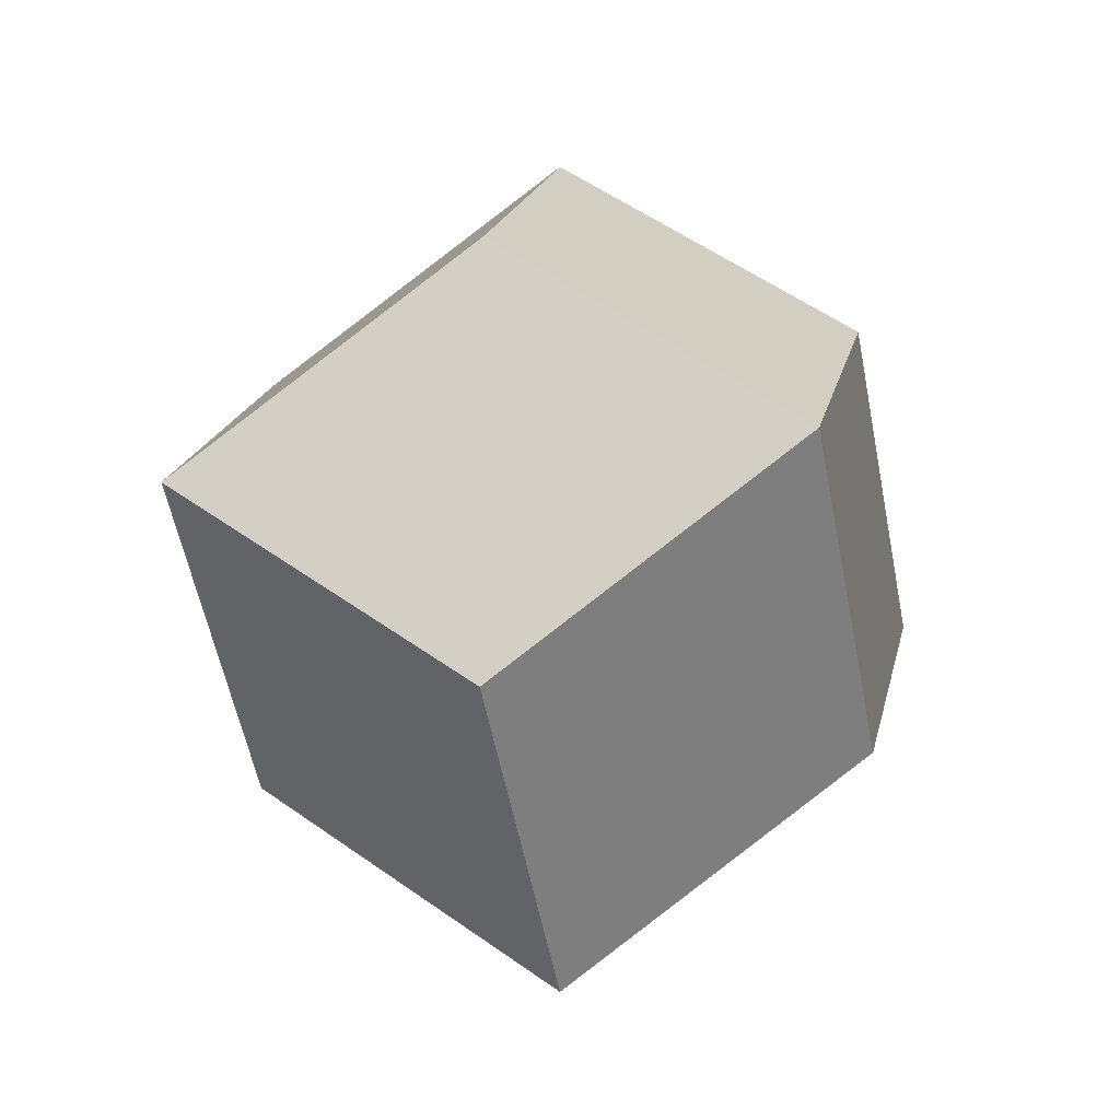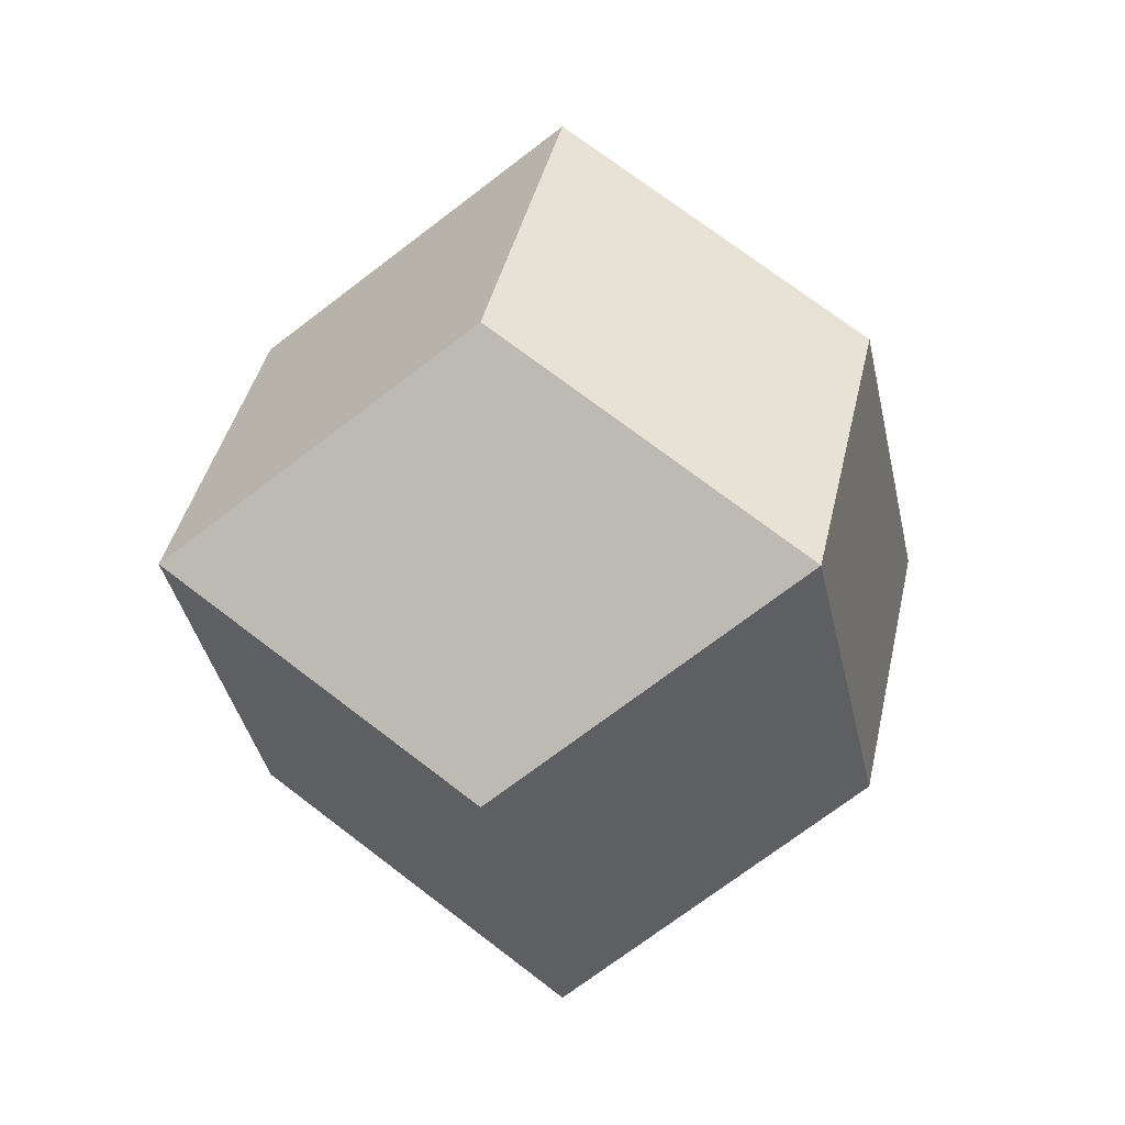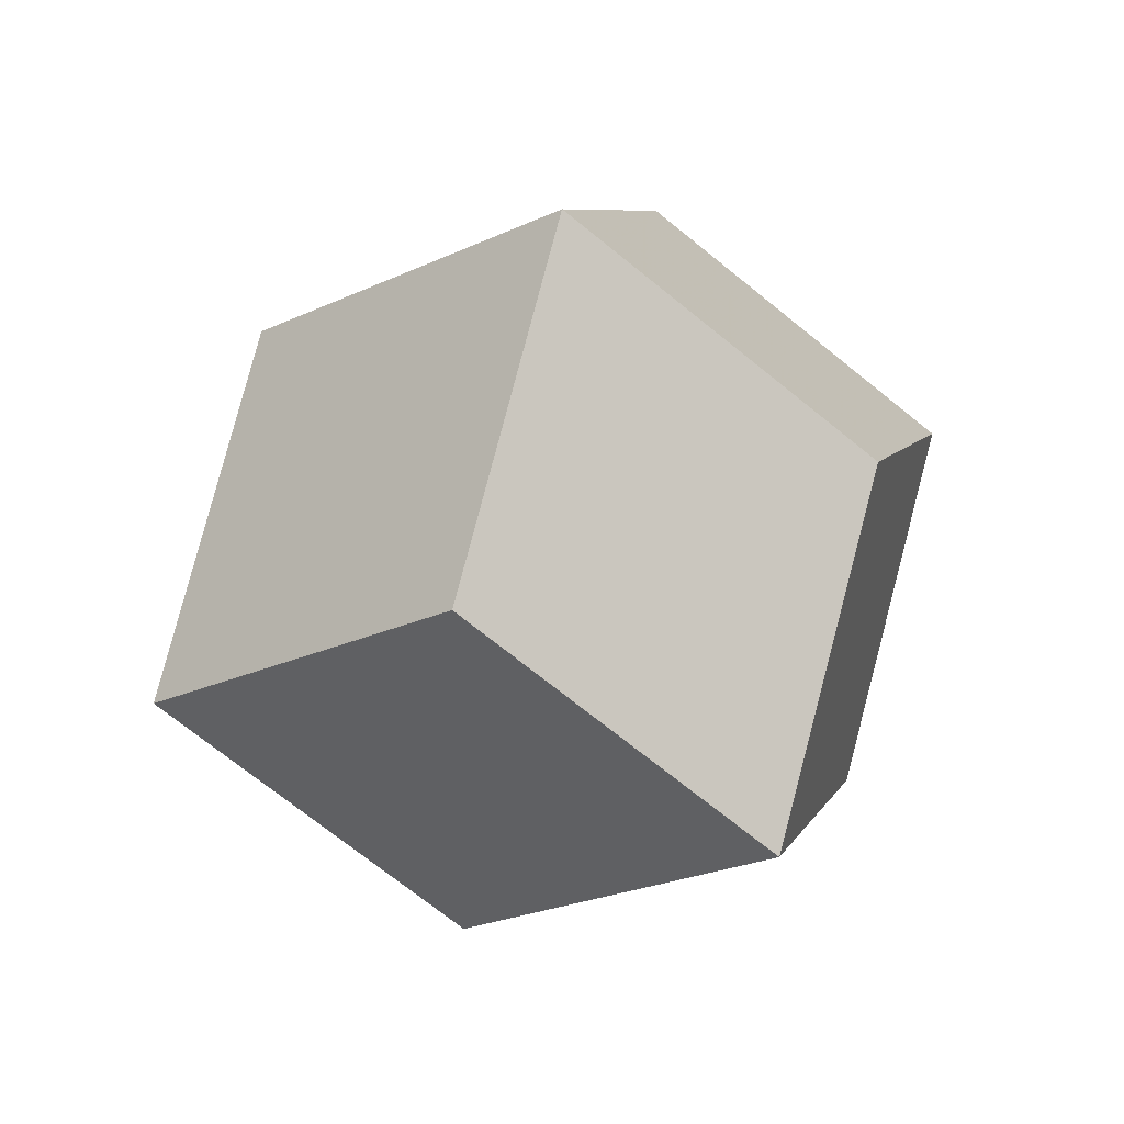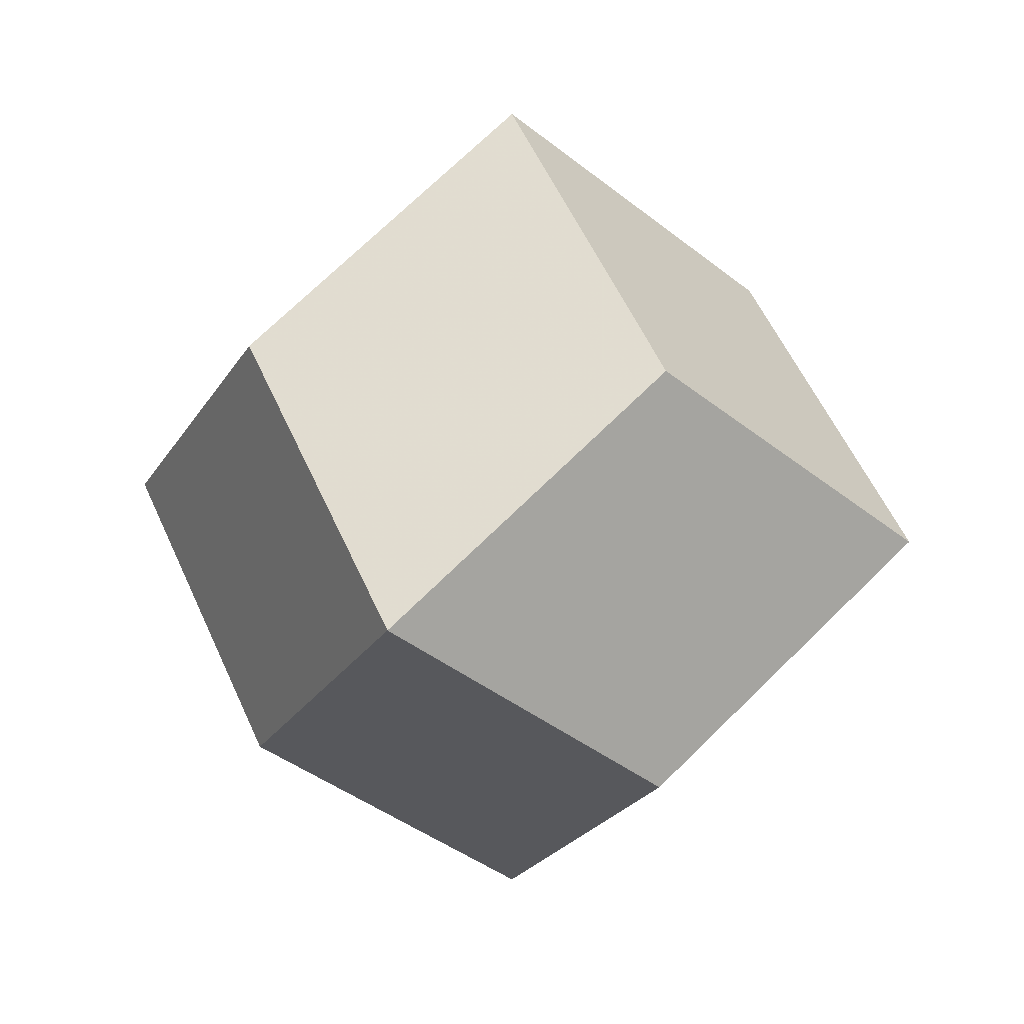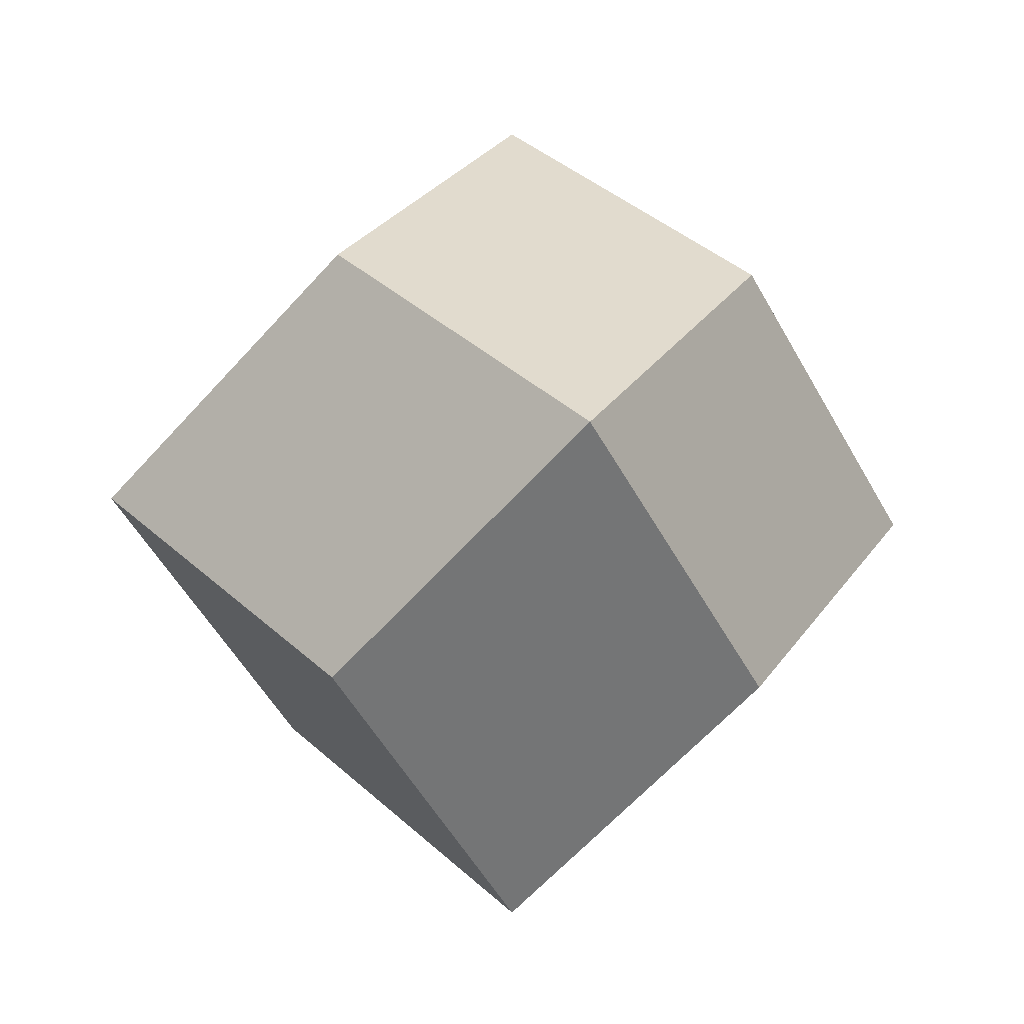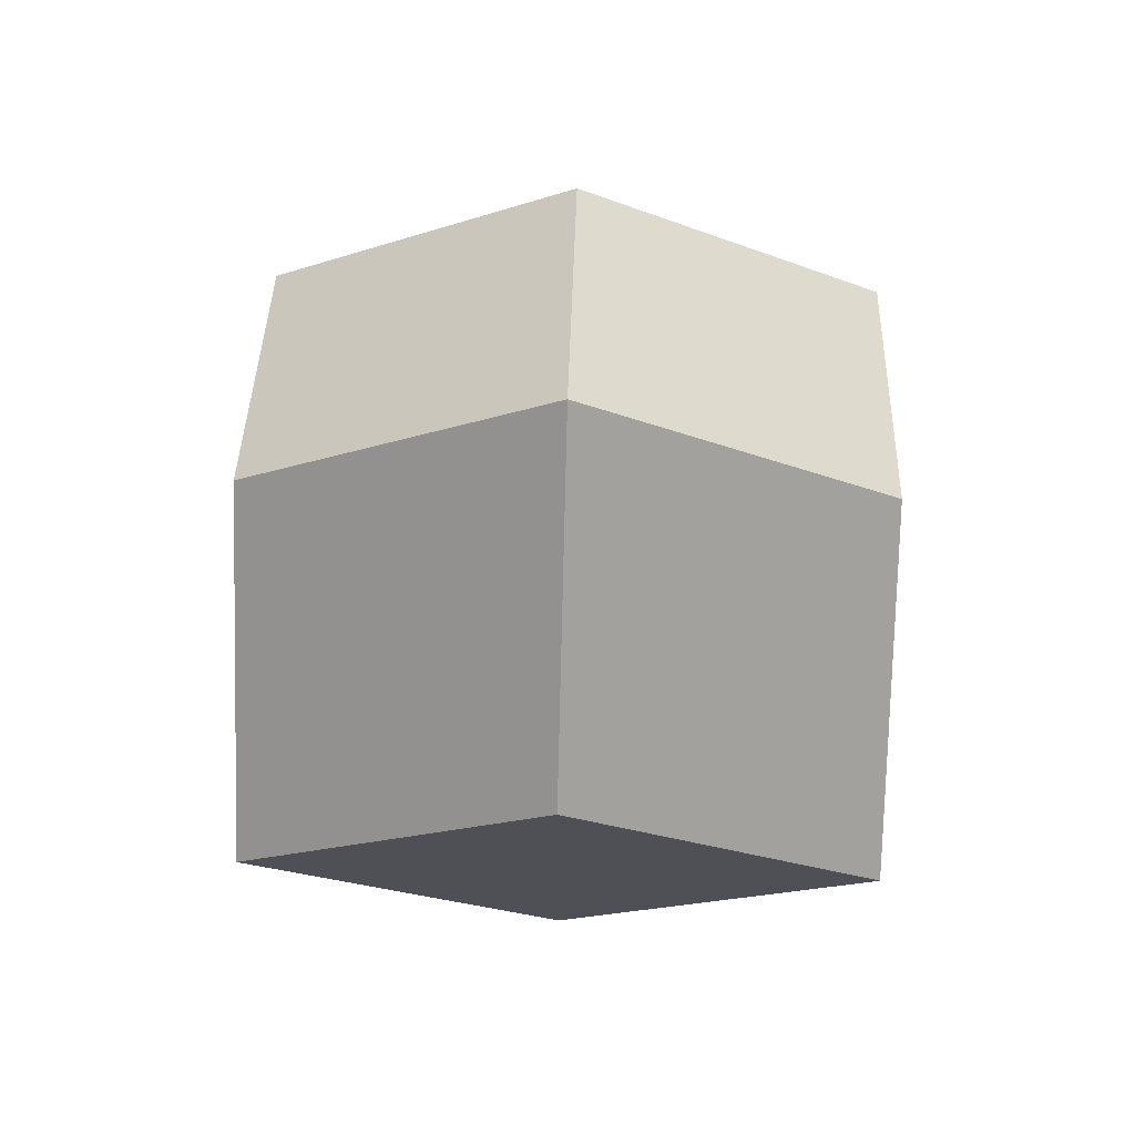
<metadata>
{"format":"obj","ext":"obj","renderer":"f3d","projection":"perspective","resolution":1024,"background":"white","views":[{"elev":-18.4,"azim":-31.7,"up":"+Z"},{"elev":0.4,"azim":-31.2,"up":"+Y"},{"elev":43.3,"azim":63.2,"up":"+Z"},{"elev":15.5,"azim":-164.3,"up":"+Y"},{"elev":-11.4,"azim":80.3,"up":"+Y"},{"elev":70.8,"azim":46.7,"up":"+Y"}]}
</metadata>
<code>
v 0 0 -1.061
v 1.061 0 0
v -1.061 0 0
v 0 1.061 0
v 0 -1.061 0
v 0.5303 0.5303 0.5303
v 0.5303 0.5303 -0.5303
v 0.5303 -0.5303 0.5303
v 0.5303 -0.5303 -0.5303
v -0.5303 0.5303 0.5303
v -0.5303 0.5303 -0.5303
v -0.5303 -0.5303 0.5303
v -0.5303 -0.5303 -0.5303
v 0 0 1.061
f 6 14 8 2
f 6 2 7 4
f 6 4 10 14
f 9 1 7 2
f 9 2 8 5
f 9 5 13 1
f 11 1 13 3
f 11 3 10 4
f 11 4 7 1
f 12 14 10 3
f 12 3 13 5
f 12 5 8 14

</code>
